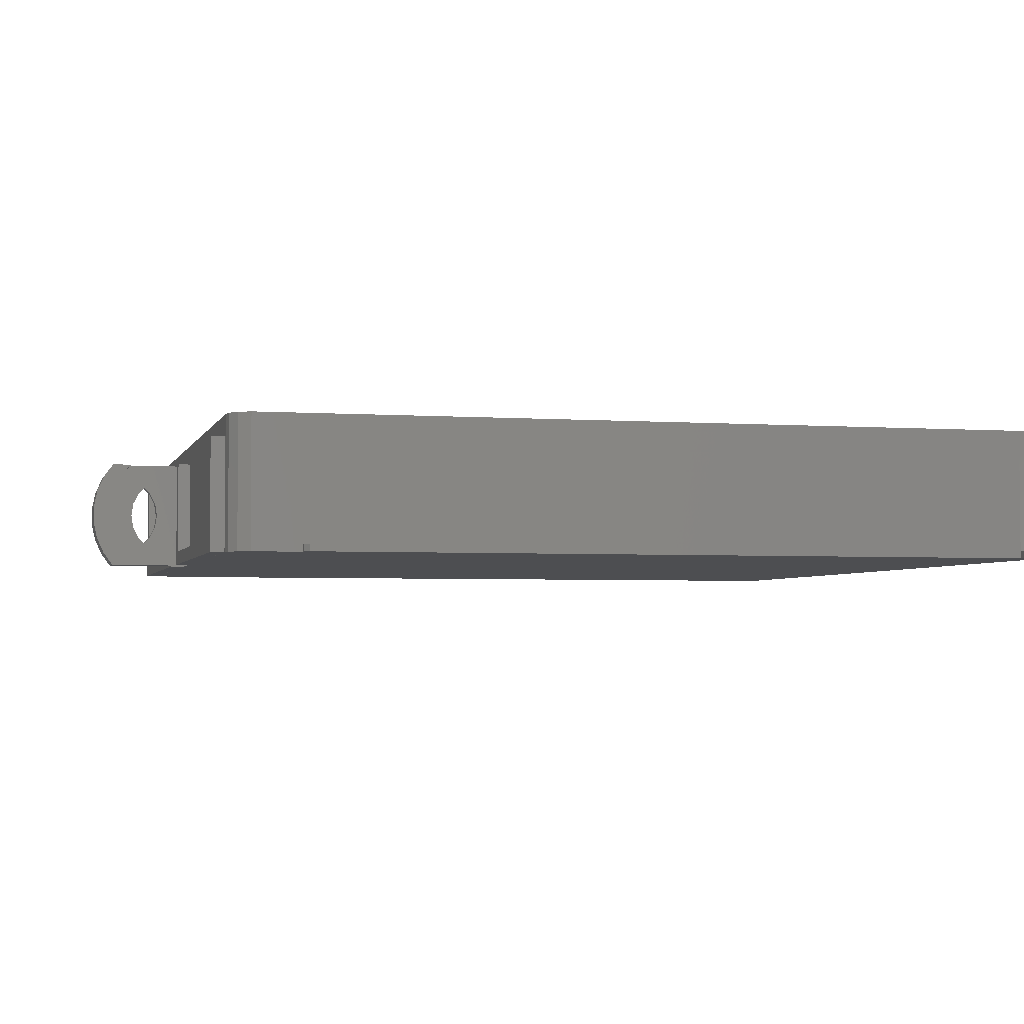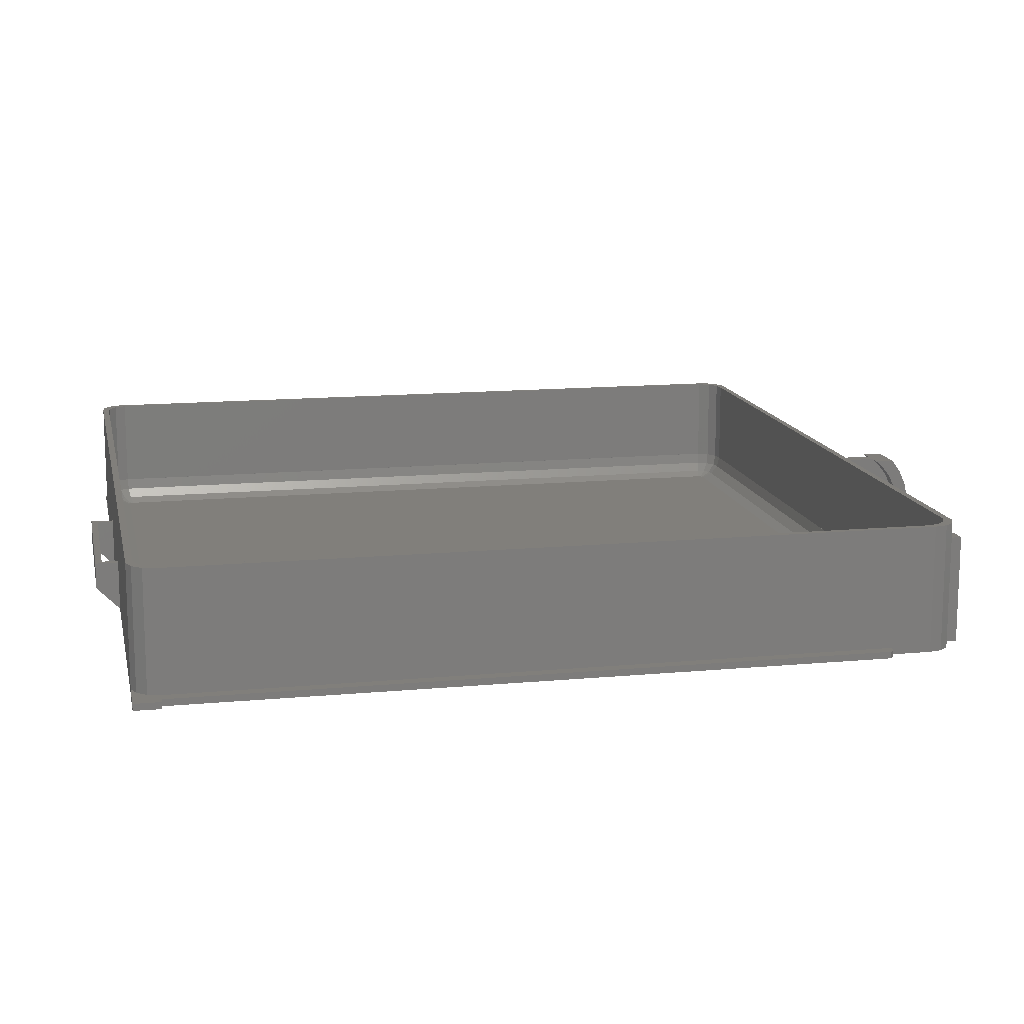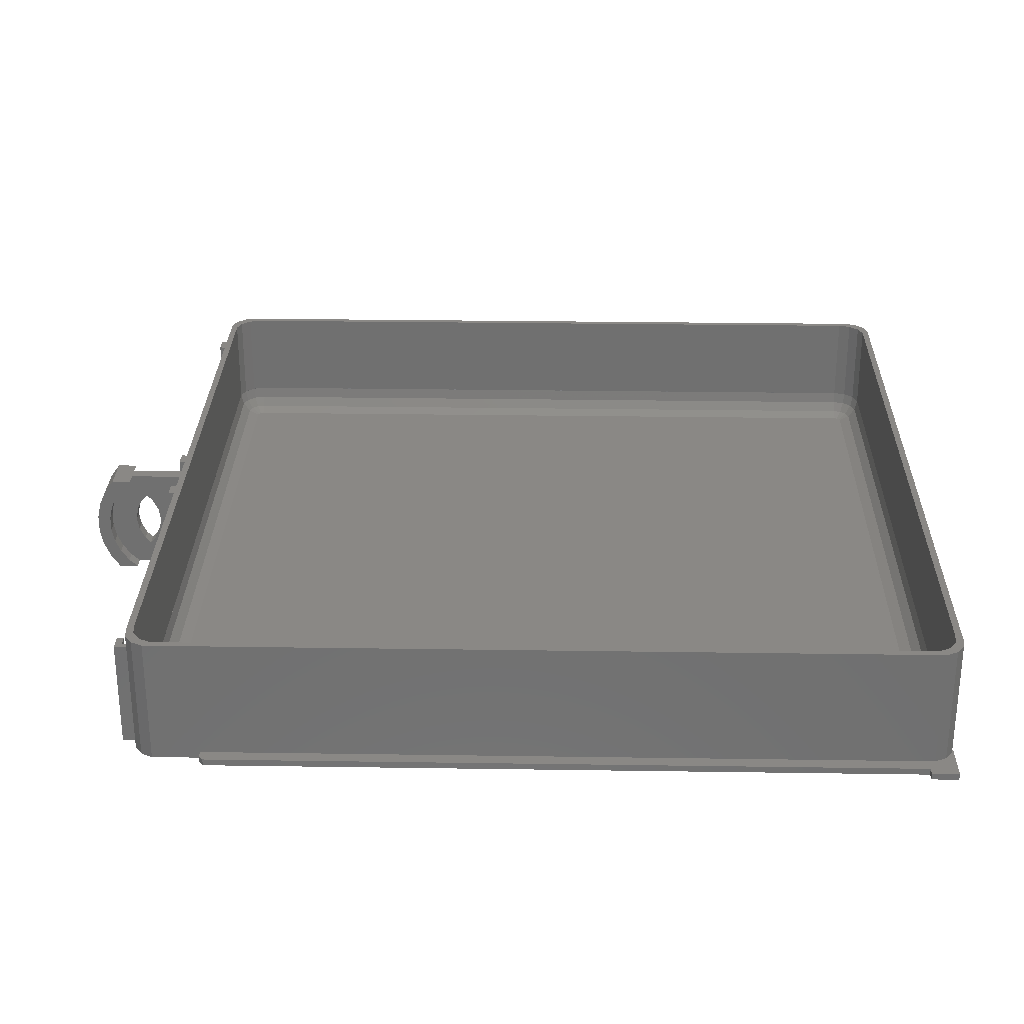
<metadata>
{"format":"stl","ext":"stl","renderer":"f3d","projection":"perspective","resolution":1024,"background":"white","views":[{"elev":-3.4,"azim":-103.9,"up":"+Z"},{"elev":13.6,"azim":78.1,"up":"+Z"},{"elev":27.8,"azim":-88.7,"up":"+Z"}]}
</metadata>
<code>
# stl→obj: 330 verts, 692 faces
v -1 68.6 6.117
v -1 72.93 6.935
v -1 72.49 4.851
v -1 68.89 8
v -1 72.93 9.065
v -1 71.62 2.905
v -1 68.6 9.883
v -1 67.73 4.417
v -1 70.37 1.182
v -1 72.49 11.15
v -1 66.86 3.55
v -1 69.06 0
v -1 71.62 13.1
v -1 67.73 11.58
v -1 59.98 0
v -1 65.13 6.117
v -1 64.83 8
v -1 66 4.417
v -1 70.37 14.82
v -1 66.86 12.45
v -1 69.06 16
v -1 59.98 16
v -1 66 11.58
v -1 65.13 9.883
v 3 71.97 16
v 1 69.06 16
v 3 69.06 16
v 1 59.98 16
v -3 71.97 16
v -3 69.06 16
v 1 68.6 9.883
v 1 72.93 9.065
v 1 72.49 11.15
v 1 68.89 8
v 1 72.93 6.935
v 1 71.62 13.1
v 1 68.6 6.117
v 1 67.73 11.58
v 1 70.37 14.82
v 1 72.49 4.851
v 1 66.86 12.45
v 1 71.62 2.905
v 1 67.73 4.417
v 1 65.13 9.883
v 1 64.83 8
v 1 66 11.58
v 1 70.37 1.182
v 1 66.86 3.55
v 1 69.06 0
v 1 59.98 0
v 1 66 4.417
v 1 65.13 6.117
v 3 71.97 0
v 3 69.06 0
v -3 71.97 0
v -3 69.06 0
v 3 74.39 4.233
v -3 74.92 6.726
v 3 74.92 6.726
v -3 74.39 4.233
v 3 74.39 11.77
v -3 73.36 14.1
v 3 73.36 14.1
v -3 74.39 11.77
v -3 74.92 9.274
v 3 74.92 9.274
v -3 73.36 1.905
v 3 73.36 1.905
v -3 72.93 6.935
v -3 72.49 4.851
v -3 72.93 9.065
v -3 71.62 2.905
v -3 70.37 1.182
v -3 72.49 11.15
v -3 71.62 13.1
v -3 70.37 14.82
v 3 72.93 9.065
v 3 72.49 11.15
v 3 72.93 6.935
v 3 71.62 13.1
v 3 70.37 14.82
v 3 72.49 4.851
v 3 71.62 2.905
v 3 70.37 1.182
v 4.5 59.98 0
v 4.5 61.99 16
v 4.5 61.99 0
v 4.5 59.98 16
v 7 61.99 16
v 5.5 61 16
v 7 61 16
v 55.5 61.99 16
v 54.5 61 16
v 55.5 59.98 16
v 53 61.99 16
v 53 61 16
v 54.5 60 16
v 5.5 60 16
v 55.5 61.99 0
v 55.5 59.98 0
v 53 61.99 2.01
v 7 61.99 2.01
v -55.5 59.98 0
v -55.5 61.99 16
v -55.5 61.99 0
v -55.5 59.98 16
v -53 61.99 16
v -54.5 61 16
v -53 61 16
v -4.5 61.99 16
v -5.5 61 16
v -4.5 59.98 16
v -7 61.99 16
v -7 61 16
v -5.5 60 16
v -54.5 60 16
v -4.5 61.99 0
v -4.5 59.98 0
v -7 61.99 2.01
v -53 61.99 2.01
v 13 -60 0.5
v 13 -62.5 4
v 13 -60 8
v 13 -63.5 4
v 13 -62.5 8
v -13 -60 8
v -14 -60 8
v -13 -62.5 8
v 14 -60 8
v 14 -63.5 8
v -14 -63.5 8
v 14 -63.5 4
v 14 -60 0.5
v -13 -63.5 4
v -14 -63.5 4
v -13 -62.5 4
v -13 -60 0.5
v -14 -60 0.5
v -59.88 56.96 0
v -58.99 58.65 19
v -58.99 58.65 0
v -59.88 56.96 19
v -59.88 49.85 1
v -59.88 49.85 0
v -59.88 -56.96 19
v -59.88 -56.96 1
v -58.99 -58.65 1
v -58.99 -58.65 19
v 58.54 56.86 19
v 60 56 19
v 59.54 57.86 19
v 59 55 19
v 60 -56 19
v 59 -55 19
v 57.27 58.29 19
v 58.27 59.29 19
v 56.48 59.97 19
v 55.48 58.97 19
v -54.52 58.97 19
v -55.52 59.97 19
v -56.42 58.74 19
v -57.42 59.74 19
v -57.99 57.65 19
v -58.88 55.96 19
v 58.54 -56.86 19
v 59.54 -57.86 19
v 57.27 -58.29 19
v 58.27 -59.29 19
v 56.48 -59.97 19
v 55.48 -58.97 19
v -54.52 -58.97 19
v -55.52 -59.97 19
v -56.42 -58.74 19
v -57.42 -59.74 19
v -57.99 -57.65 19
v -58.88 -55.96 19
v -63 -60 0
v -57 -59.79 0
v -57 -60 0
v -57.42 59.74 0
v -61.8 -56 0
v -61.8 49.22 0
v -63 -56 0
v 63 -60 0
v 61.8 -56 0
v 63 -56 0
v 60 49.85 0
v 61.8 49.22 0
v 60.93 49.85 0
v 56.48 59.97 0
v 60 56 0
v 56.48 -59.97 0
v 59.54 57.86 0
v 57 -59.77 0
v 57 -60 0
v -55.52 -59.97 0
v 58.27 59.29 0
v -55.52 59.97 0
v -60.93 49.85 0
v -57.42 -59.74 1
v 60 49.85 1
v 60 -56 1
v -57 -59.79 1
v 57 -59.77 1
v 58.27 -59.29 1
v 59.54 -57.86 1
v 61.8 49.22 1
v 60.93 49.85 1
v 61.8 -56 1
v 63 -60 1
v 63 -56 1
v 57 -60 1
v -61.8 49.22 1
v -60.93 49.85 1
v -57 -60 1
v -61.8 -56 1
v -63 -60 1
v -63 -56 1
v 5.5 61 1.01
v 5.5 60 1.01
v 54.5 60 1.01
v 54.5 61 1.01
v 7 61 2.01
v 53 61 2.01
v -54.5 61 1.01
v -54.5 60 1.01
v -5.5 60 1.01
v -5.5 61 1.01
v -53 61 2.01
v -7 61 2.01
v -57.99 57.65 5.01
v -58.88 55.96 5.01
v -58.88 -55.96 5.01
v -57.99 -57.65 5.01
v 59 55 5.01
v 59 -55 5.01
v 58.54 56.86 5.01
v 57.27 58.29 5.01
v 55.49 58.97 5.01
v 55.48 58.97 5.01
v -54.52 58.97 5.01
v -56.41 58.74 5.01
v -56.42 58.74 5.01
v 58.54 -56.86 5.01
v 57.27 -58.29 5.01
v 55.49 -58.97 5.01
v 55.48 -58.97 5.01
v -54.52 -58.97 5.01
v -56.41 -58.74 5.01
v -56.42 -58.74 5.01
v -58.88 -55.96 5.005
v 55.48 58.97 5.005
v 57.21 -56.16 1.868
v 55.79 -55.41 1.095
v 55.51 -55.73 1.095
v -57.7 -57.39 3.259
v -58.5 -55.86 3.259
v -58.88 -55.96 4.995
v 59 -55 4.995
v 59 55 5.005
v 59 55 4.995
v 59 -55 5.005
v 58.54 56.86 5.005
v -58.88 55.96 4.995
v -58.88 55.96 5.005
v 57.05 -57.97 3.259
v 56.42 -57.05 1.868
v -54.52 -58.97 4.995
v -54.57 -58.58 3.259
v -56.42 -58.74 4.995
v 58.6 -55 3.259
v 58.6 55 3.259
v 57.05 57.97 3.259
v 55.43 58.58 3.259
v 55.3 57.48 1.868
v 55.11 55.88 1.095
v 55.89 55 1.095
v 55.79 55.41 1.095
v -54.89 55.88 1.095
v 55.51 55.73 1.095
v 55.89 -55 1.095
v 55.11 -55.88 1.095
v -54.89 -55.88 1.095
v -55.86 55.21 1.095
v -55.32 55.83 1.095
v -55.67 55.59 1.095
v -55.86 -55.21 1.095
v -55.32 -55.83 1.095
v -55.67 -55.59 1.095
v 58.19 56.67 3.259
v 57.21 56.16 1.868
v -57.42 -55.6 1.868
v -56.42 -58.74 5.005
v 58.54 56.86 4.995
v -55.88 -57.33 1.868
v -54.7 57.48 1.868
v 57.49 -55 1.868
v 57.49 55 1.868
v 57.27 58.29 4.995
v 55.48 58.97 4.995
v -54.57 58.58 3.259
v -56.42 58.74 5.005
v -56.87 56.65 1.868
v -57.42 55.6 1.868
v -58.5 55.86 3.259
v 55.48 -58.97 4.995
v -54.52 -58.97 5.005
v 55.48 -58.97 5.005
v -57.7 57.39 3.259
v -55.88 57.33 1.868
v -56.28 -58.37 3.259
v -56.87 -56.65 1.868
v 58.19 -56.67 3.259
v 57.27 -58.29 5.005
v 58.54 -56.86 5.005
v -54.52 58.97 5.005
v 57.27 58.29 5.005
v -57.99 57.65 4.995
v -57.99 57.65 5.005
v 56.42 57.05 1.868
v 55.3 -57.48 1.868
v -57.99 -57.65 5.005
v 55.43 -58.58 3.259
v -54.7 -57.48 1.868
v -54.52 58.97 4.995
v -56.42 58.74 4.995
v 58.54 -56.86 4.995
v -57.99 -57.65 4.995
v -56.28 58.37 3.259
v 57.27 -58.29 4.995
f 1 2 3
f 2 4 5
f 1 3 6
f 7 5 4
f 8 6 9
f 5 7 10
f 11 9 12
f 10 7 13
f 14 13 7
f 2 1 4
f 6 8 1
f 9 11 8
f 15 11 12
f 16 15 17
f 18 15 16
f 11 15 18
f 13 14 19
f 20 19 14
f 19 20 21
f 22 20 23
f 22 17 15
f 17 22 24
f 20 22 21
f 24 22 23
f 25 26 27
f 26 21 28
f 25 21 26
f 29 21 25
f 21 29 30
f 28 21 22
f 31 32 33
f 32 34 35
f 31 33 36
f 37 35 34
f 38 36 39
f 35 37 40
f 41 39 26
f 40 37 42
f 43 42 37
f 32 31 34
f 36 38 31
f 39 41 38
f 28 41 26
f 44 28 45
f 46 28 44
f 41 28 46
f 42 43 47
f 48 47 43
f 47 48 49
f 50 48 51
f 50 45 28
f 45 50 52
f 48 50 49
f 52 50 51
f 50 15 49
f 49 53 54
f 12 49 15
f 12 53 49
f 55 12 56
f 12 55 53
f 15 28 22
f 28 15 50
f 57 58 59
f 58 57 60
f 61 62 63
f 62 61 64
f 63 29 25
f 29 63 62
f 59 65 66
f 65 59 58
f 53 67 68
f 67 53 55
f 66 64 61
f 64 66 65
f 68 60 57
f 60 68 67
f 4 31 7
f 31 4 34
f 11 43 8
f 43 11 48
f 7 38 14
f 38 7 31
f 14 41 20
f 41 14 38
f 8 37 1
f 37 8 43
f 1 34 4
f 34 1 37
f 11 51 48
f 51 11 18
f 45 24 44
f 24 45 17
f 44 23 46
f 23 44 24
f 52 17 45
f 17 52 16
f 23 41 46
f 41 23 20
f 51 16 52
f 16 51 18
f 69 58 60
f 58 69 65
f 70 60 67
f 71 65 69
f 65 71 64
f 60 70 69
f 72 67 55
f 67 72 70
f 55 73 72
f 73 55 56
f 74 64 71
f 64 74 62
f 75 62 74
f 62 75 29
f 76 29 75
f 29 76 30
f 77 66 61
f 66 77 59
f 78 61 63
f 79 59 77
f 59 79 57
f 61 78 77
f 80 63 25
f 63 80 78
f 25 81 80
f 81 25 27
f 82 57 79
f 57 82 68
f 83 68 82
f 68 83 53
f 84 53 83
f 53 84 54
f 73 12 9
f 12 73 56
f 47 54 84
f 54 47 49
f 70 2 69
f 2 70 3
f 40 79 35
f 79 40 82
f 72 3 70
f 3 72 6
f 42 82 40
f 82 42 83
f 74 13 75
f 13 74 10
f 33 80 36
f 80 33 78
f 69 5 71
f 5 69 2
f 35 77 32
f 77 35 79
f 75 19 76
f 19 75 13
f 36 81 39
f 81 36 80
f 71 10 74
f 10 71 5
f 32 78 33
f 78 32 77
f 30 19 21
f 19 30 76
f 26 81 27
f 81 26 39
f 73 6 72
f 6 73 9
f 47 83 42
f 83 47 84
f 85 86 87
f 86 85 88
f 89 90 91
f 88 90 86
f 86 90 89
f 92 93 94
f 95 93 92
f 93 95 96
f 97 94 93
f 98 94 97
f 98 88 94
f 90 88 98
f 94 99 92
f 99 94 100
f 85 99 100
f 99 85 87
f 85 94 88
f 94 85 100
f 92 101 95
f 101 99 102
f 99 101 92
f 102 86 89
f 102 87 86
f 87 102 99
f 103 104 105
f 104 103 106
f 107 108 109
f 106 108 104
f 104 108 107
f 110 111 112
f 113 111 110
f 111 113 114
f 115 112 111
f 116 112 115
f 116 106 112
f 108 106 116
f 112 117 110
f 117 112 118
f 103 117 118
f 117 103 105
f 103 112 106
f 112 103 118
f 110 119 113
f 119 117 120
f 117 119 110
f 120 104 107
f 120 105 104
f 105 120 117
f 121 122 123
f 122 121 124
f 123 122 125
f 126 127 128
f 125 129 123
f 129 125 130
f 128 130 125
f 128 131 130
f 131 128 127
f 132 129 130
f 129 132 133
f 133 123 129
f 123 133 121
f 134 131 135
f 131 134 130
f 124 130 134
f 130 124 132
f 121 132 124
f 132 121 133
f 134 122 124
f 122 134 136
f 122 128 125
f 128 122 136
f 136 126 128
f 126 136 137
f 137 136 134
f 135 127 138
f 127 135 131
f 137 127 126
f 127 137 138
f 138 134 135
f 134 138 137
f 139 140 141
f 140 139 142
f 143 139 144
f 139 143 142
f 145 143 146
f 143 145 142
f 147 145 146
f 145 147 148
f 149 150 151
f 150 152 153
f 154 153 152
f 150 149 152
f 155 151 156
f 151 155 149
f 157 155 156
f 157 158 155
f 157 159 158
f 160 159 157
f 160 161 159
f 162 161 160
f 162 163 161
f 140 163 162
f 163 142 164
f 142 163 140
f 165 153 154
f 153 165 166
f 167 166 165
f 166 167 168
f 167 169 168
f 170 169 167
f 171 169 170
f 171 172 169
f 173 172 171
f 173 174 172
f 175 174 173
f 145 175 176
f 175 148 174
f 164 142 176
f 145 176 142
f 175 145 148
f 177 178 179
f 178 144 180
f 139 180 144
f 178 181 144
f 182 144 181
f 178 177 181
f 181 177 183
f 184 185 186
f 187 188 185
f 188 187 189
f 190 191 187
f 192 187 185
f 191 190 193
f 194 184 195
f 184 194 185
f 192 185 194
f 196 187 192
f 193 190 197
f 198 187 196
f 187 198 190
f 178 198 196
f 198 178 180
f 180 139 141
f 144 182 199
f 147 174 148
f 174 147 200
f 197 157 156
f 157 197 190
f 190 160 157
f 160 190 198
f 150 193 151
f 193 150 191
f 151 197 156
f 197 151 193
f 196 169 172
f 169 196 192
f 150 201 191
f 153 201 150
f 201 153 202
f 191 201 187
f 203 174 200
f 174 203 172
f 196 203 178
f 203 196 172
f 198 162 160
f 162 198 180
f 180 140 162
f 140 180 141
f 169 204 168
f 192 204 169
f 204 192 194
f 168 204 205
f 166 202 153
f 202 166 206
f 168 206 166
f 206 168 205
f 201 207 208
f 209 210 211
f 202 207 201
f 207 202 209
f 206 209 202
f 209 206 210
f 205 210 206
f 212 205 204
f 205 212 210
f 213 143 214
f 200 215 203
f 216 143 213
f 143 216 146
f 217 146 216
f 217 216 218
f 146 217 147
f 200 217 215
f 147 217 200
f 188 208 207
f 208 188 189
f 189 201 208
f 201 189 187
f 195 204 194
f 204 195 212
f 195 210 212
f 210 195 184
f 210 186 211
f 186 210 184
f 144 214 143
f 214 144 199
f 199 213 214
f 213 199 182
f 177 218 183
f 218 177 217
f 177 215 217
f 215 177 179
f 215 178 203
f 178 215 179
f 98 219 90
f 219 98 220
f 221 93 222
f 93 221 97
f 219 221 222
f 221 219 220
f 221 98 97
f 98 221 220
f 90 223 91
f 223 219 224
f 219 223 90
f 224 93 96
f 224 222 93
f 222 224 219
f 91 102 89
f 102 91 223
f 224 95 101
f 95 224 96
f 102 224 101
f 224 102 223
f 209 188 207
f 188 209 185
f 186 209 211
f 209 186 185
f 116 225 108
f 225 116 226
f 227 111 228
f 111 227 115
f 108 229 109
f 229 225 230
f 225 229 108
f 230 111 114
f 230 228 111
f 228 230 225
f 225 227 228
f 227 225 226
f 227 116 115
f 116 227 226
f 109 120 107
f 120 109 229
f 230 113 119
f 113 230 114
f 120 230 119
f 230 120 229
f 181 213 182
f 213 181 216
f 181 218 216
f 218 181 183
f 164 231 163
f 231 164 232
f 176 232 164
f 232 176 233
f 175 233 176
f 233 175 234
f 235 235 236
f 235 235 235
f 237 235 235
f 237 237 235
f 237 237 237
f 238 237 237
f 238 238 237
f 238 239 238
f 240 239 238
f 240 240 239
f 241 240 240
f 241 241 240
f 241 242 241
f 243 242 241
f 242 243 243
f 243 231 243
f 231 231 243
f 231 231 231
f 231 232 231
f 232 232 231
f 232 232 233
f 232 232 232
f 236 236 235
f 236 236 236
f 236 244 236
f 244 244 236
f 244 244 244
f 244 245 244
f 245 245 244
f 246 245 245
f 246 247 245
f 247 247 246
f 247 248 247
f 248 248 247
f 249 248 248
f 250 249 250
f 249 250 248
f 234 250 250
f 234 234 234
f 234 234 250
f 233 234 234
f 233 233 233
f 233 233 234
f 233 233 232
f 250 175 173
f 175 250 234
f 240 155 158
f 155 240 238
f 245 170 167
f 170 245 247
f 241 158 159
f 158 241 240
f 245 165 244
f 165 245 167
f 236 152 235
f 152 236 154
f 237 155 238
f 155 237 149
f 235 149 237
f 149 235 152
f 247 171 170
f 171 247 248
f 248 173 171
f 173 248 250
f 243 159 161
f 159 243 241
f 231 161 163
f 161 231 243
f 244 154 236
f 154 244 165
f 233 233 251
f 252 239 240
f 253 254 255
f 256 257 258
f 259 260 261
f 260 259 262
f 263 237 237
f 251 264 265
f 264 251 258
f 266 253 267
f 268 269 270
f 260 235 235
f 271 261 272
f 261 271 259
f 273 274 275
f 276 277 278
f 279 277 276
f 276 278 280
f 277 279 281
f 281 282 254
f 254 282 255
f 283 281 279
f 281 283 282
f 284 279 285
f 279 284 283
f 284 285 286
f 287 283 284
f 283 287 288
f 288 287 289
f 272 290 291
f 256 292 257
f 250 249 293
f 233 265 232
f 265 233 251
f 261 263 294
f 263 261 260
f 288 289 295
f 296 276 275
f 276 296 279
f 297 272 298
f 272 297 271
f 271 297 253
f 273 299 300
f 275 301 296
f 301 275 274
f 242 243 302
f 286 303 304
f 305 292 304
f 292 305 257
f 306 307 308
f 307 306 268
f 272 261 290
f 261 294 290
f 264 257 305
f 257 264 258
f 304 303 309
f 286 310 303
f 289 287 292
f 304 287 284
f 287 304 292
f 269 295 311
f 312 292 256
f 313 253 266
f 314 244 315
f 244 314 245
f 291 290 273
f 277 297 298
f 297 277 281
f 316 240 241
f 240 316 252
f 294 317 299
f 317 294 263
f 304 309 305
f 265 318 319
f 318 265 264
f 263 235 237
f 235 263 260
f 291 320 280
f 232 319 231
f 319 232 265
f 266 267 321
f 312 289 292
f 234 234 322
f 293 234 250
f 234 293 322
f 321 269 323
f 269 321 324
f 321 267 282
f 246 308 247
f 267 253 255
f 294 299 273
f 290 294 273
f 301 325 326
f 302 231 319
f 231 302 243
f 300 317 252
f 317 300 299
f 277 291 278
f 298 272 291
f 298 291 277
f 232 232 265
f 327 262 259
f 262 327 315
f 315 236 262
f 236 315 244
f 269 324 295
f 311 295 256
f 328 256 258
f 311 256 328
f 307 247 308
f 247 307 248
f 273 300 274
f 296 301 310
f 309 329 318
f 310 329 309
f 317 239 252
f 239 317 238
f 317 237 238
f 237 317 263
f 320 273 275
f 291 273 320
f 330 327 266
f 323 268 306
f 268 323 269
f 306 266 323
f 295 289 312
f 295 312 256
f 283 288 295
f 324 283 295
f 282 324 321
f 324 282 283
f 269 311 270
f 270 311 328
f 322 233 234
f 233 322 251
f 267 255 282
f 330 315 327
f 315 330 314
f 268 293 307
f 293 268 270
f 307 249 248
f 249 307 293
f 318 302 319
f 302 318 326
f 231 231 319
f 274 325 301
f 325 274 300
f 320 275 276
f 280 320 276
f 303 310 309
f 310 301 329
f 326 316 302
f 316 326 325
f 305 309 264
f 309 318 264
f 278 291 280
f 253 297 281
f 253 281 254
f 236 262 236
f 313 271 253
f 259 271 313
f 330 266 306
f 323 266 321
f 330 308 314
f 308 330 306
f 270 322 293
f 322 270 328
f 322 258 251
f 258 322 328
f 284 286 304
f 279 296 310
f 325 252 316
f 252 325 300
f 244 315 244
f 262 235 260
f 235 262 236
f 327 313 266
f 327 259 313
f 285 279 310
f 329 301 326
f 329 326 318
f 316 242 302
f 242 316 241
f 314 246 245
f 246 314 308
f 286 285 310

</code>
